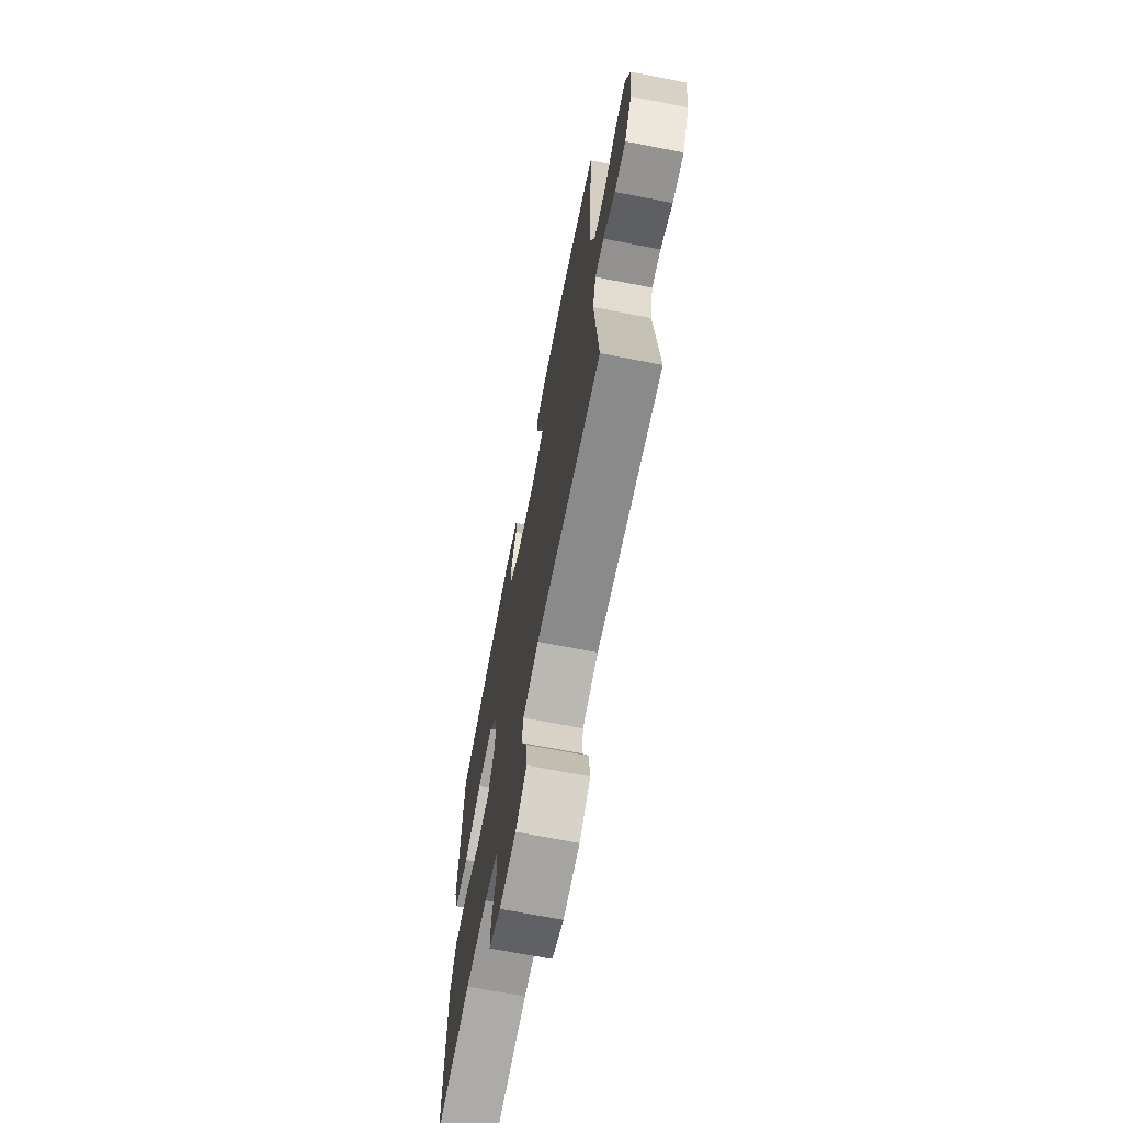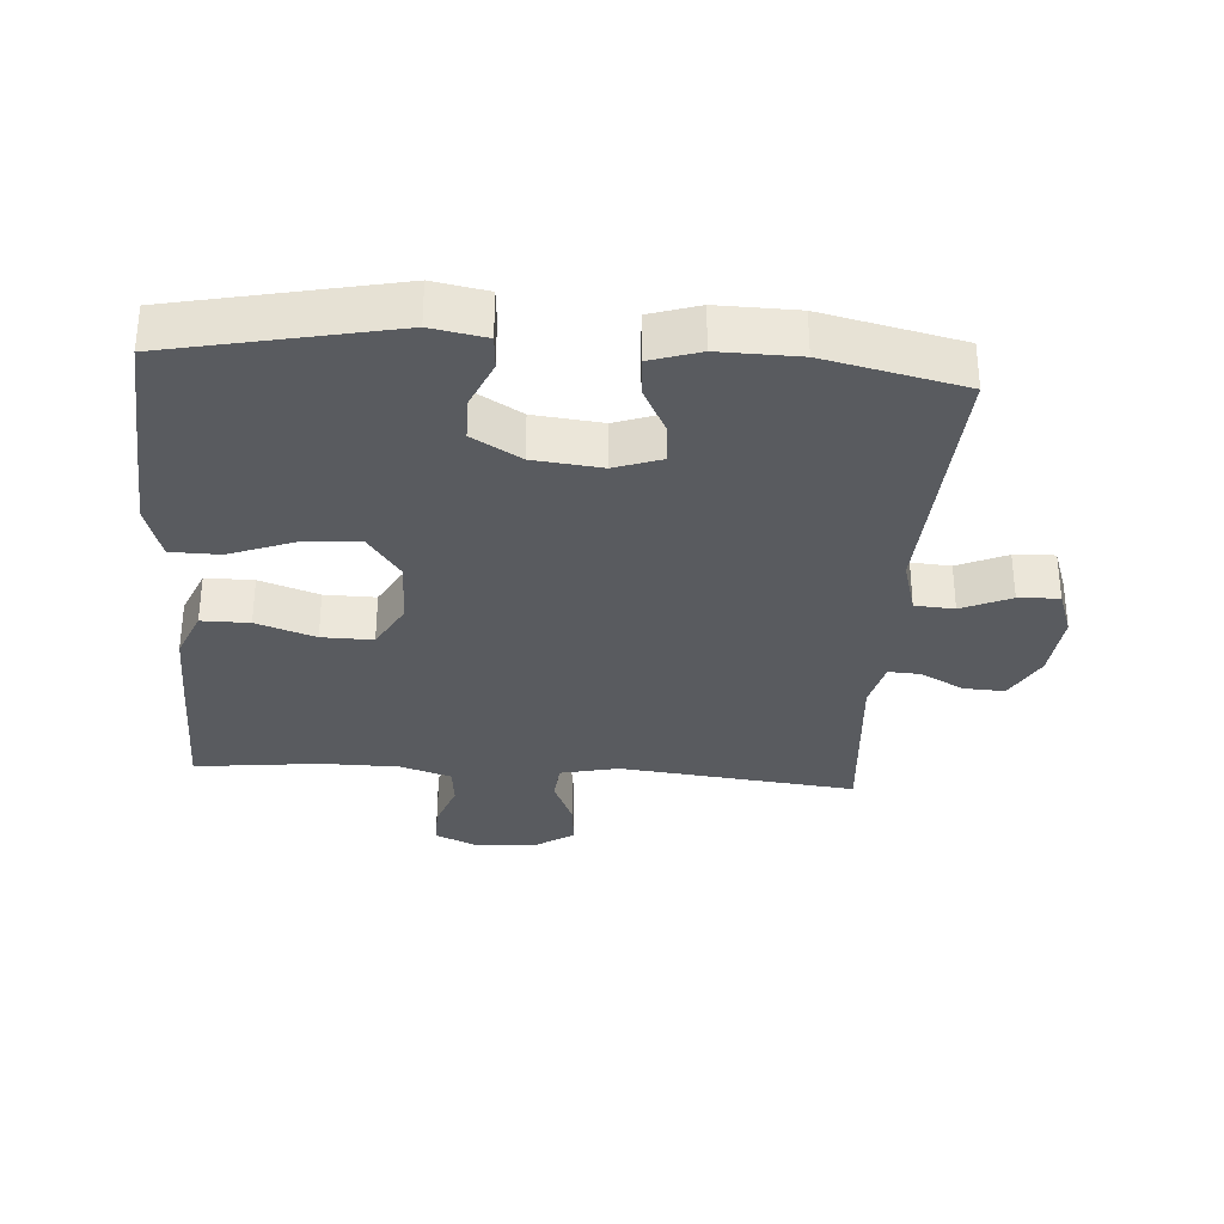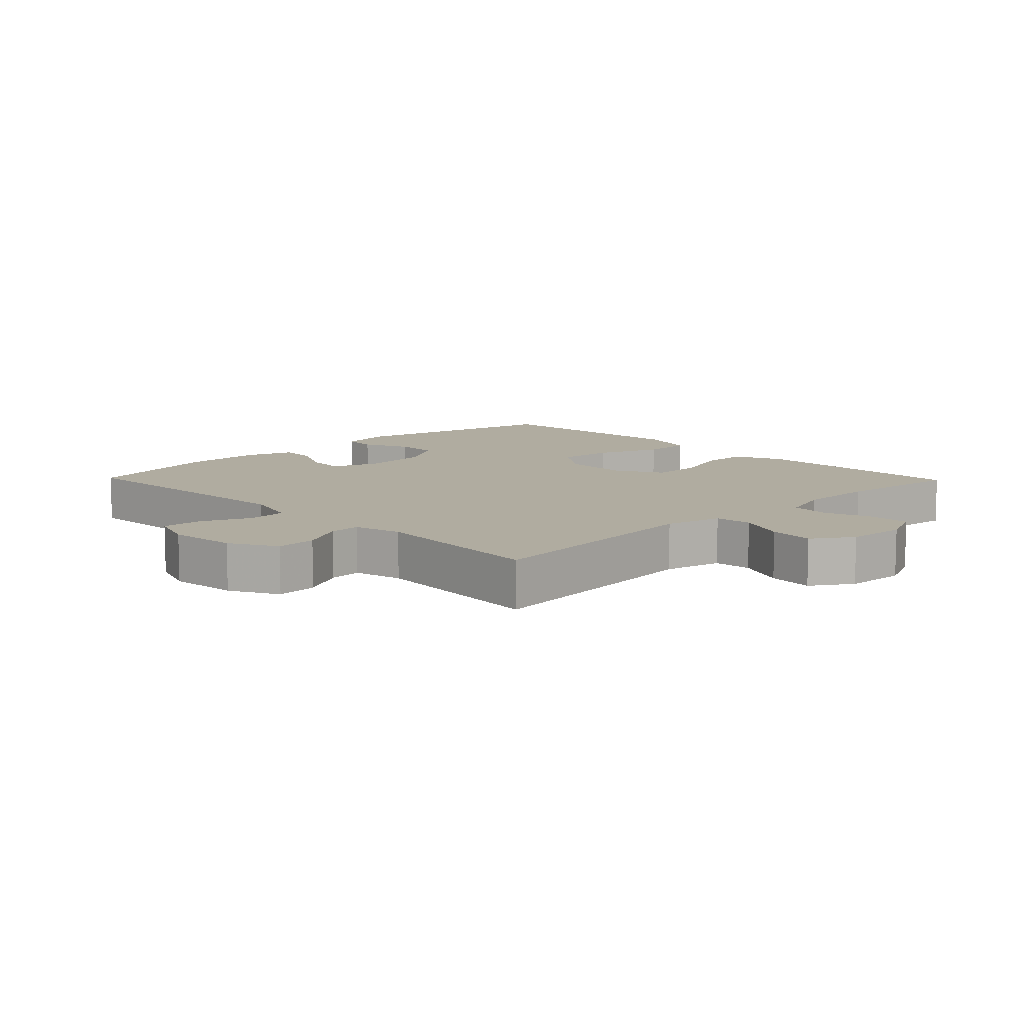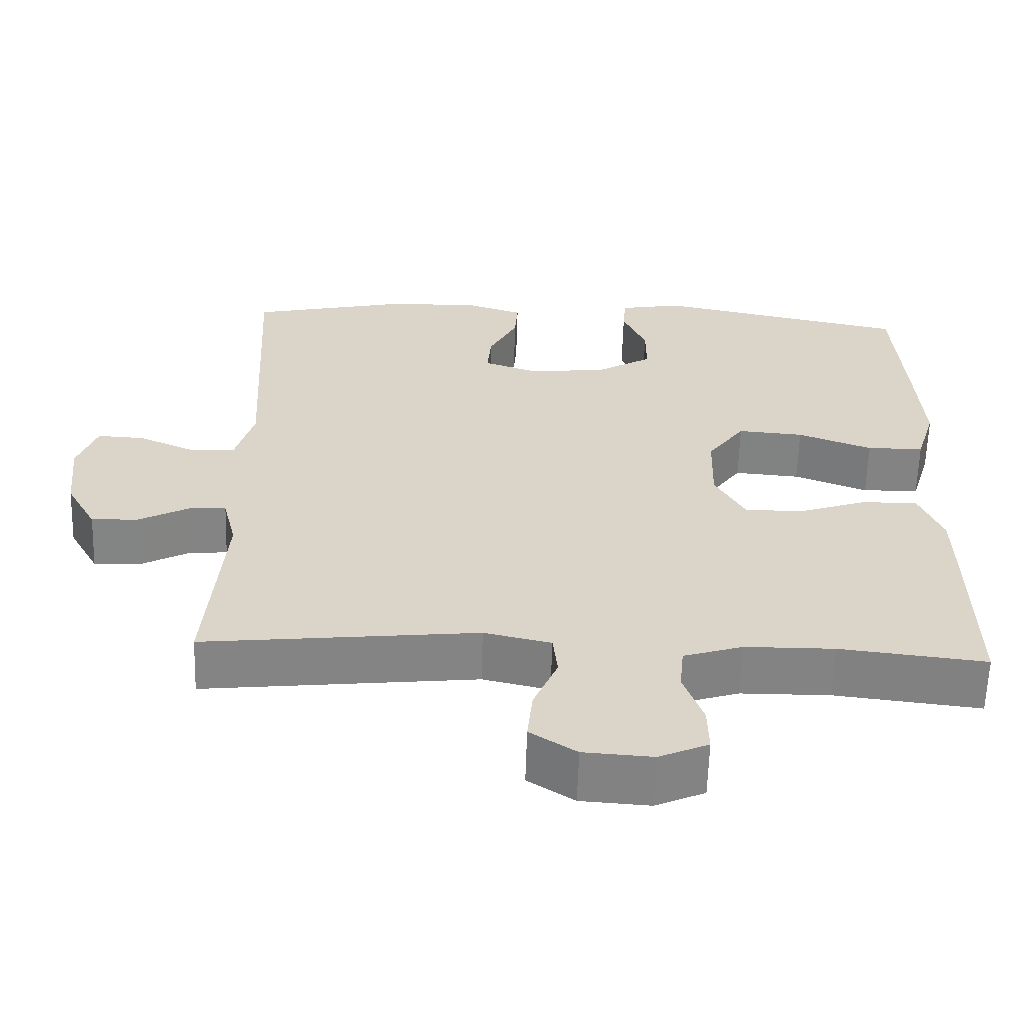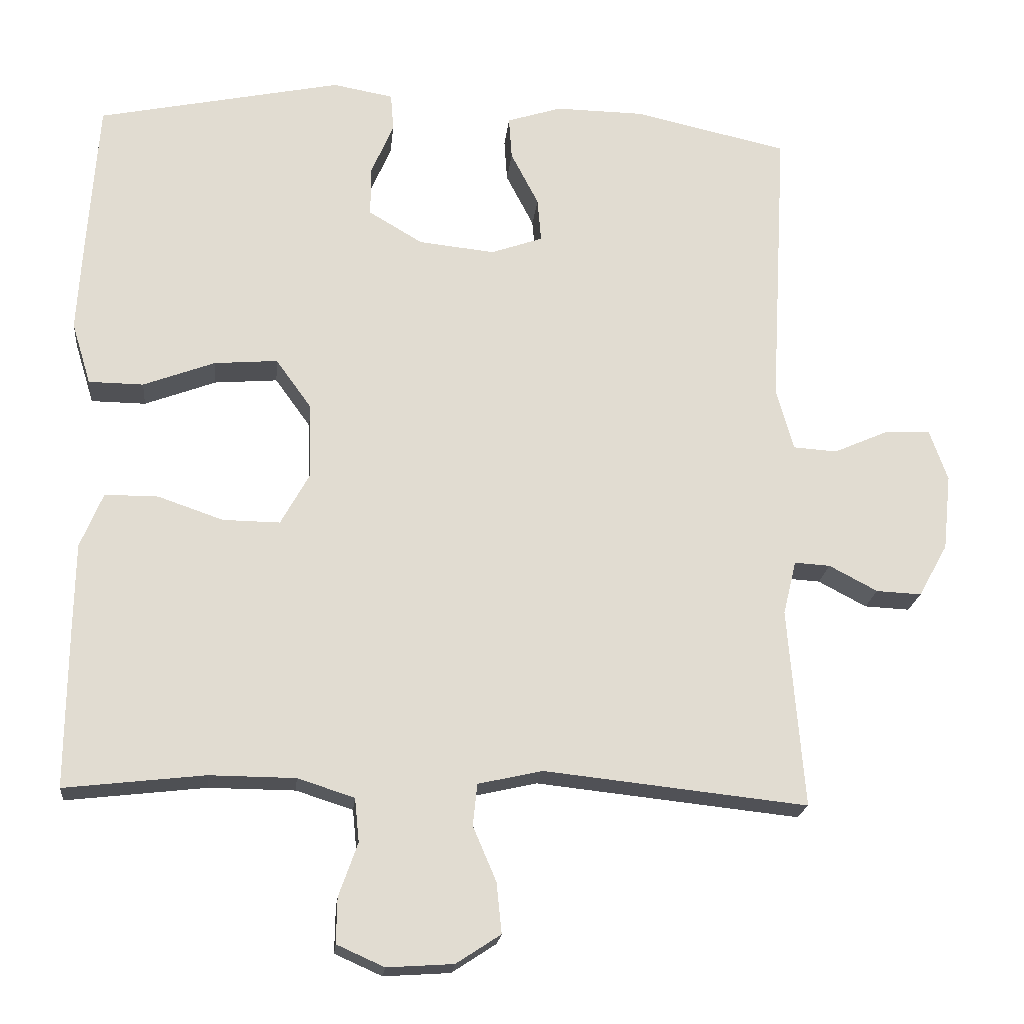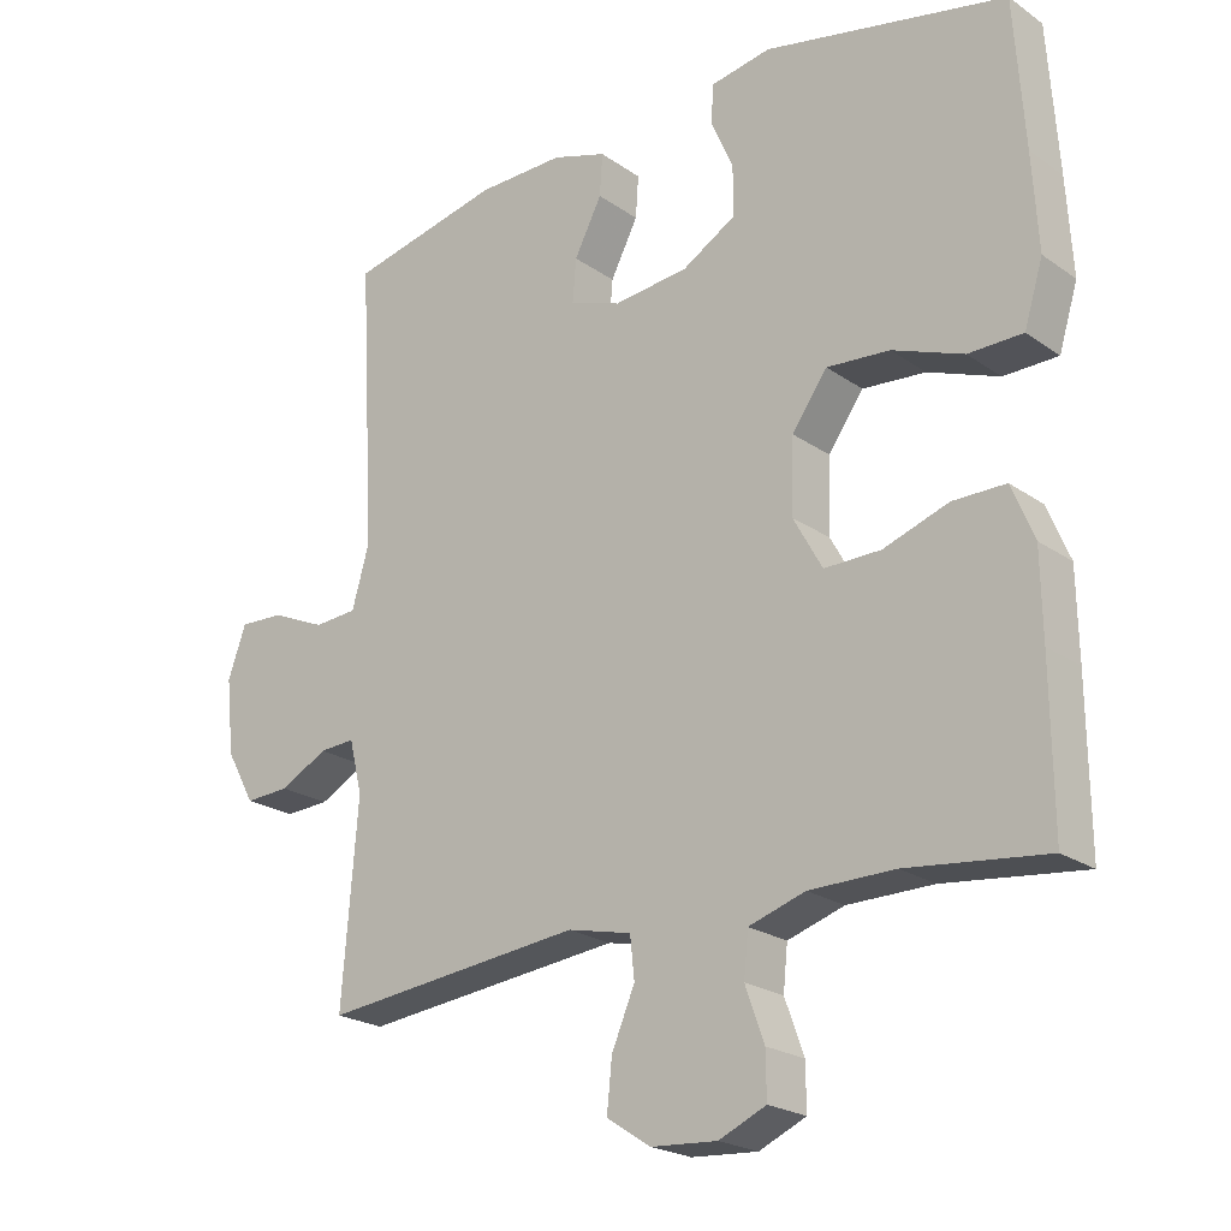
<metadata>
{"format":"obj","ext":"obj","renderer":"f3d","projection":"perspective","resolution":1024,"background":"white","views":[{"elev":-69.6,"azim":79.0,"up":"+Z"},{"elev":-32.5,"azim":-4.1,"up":"+Y"},{"elev":10.0,"azim":136.0,"up":"+Y"},{"elev":-61.1,"azim":178.3,"up":"+Z"},{"elev":-20.1,"azim":-5.7,"up":"+Z"},{"elev":-22.1,"azim":-140.2,"up":"+Z"}]}
</metadata>
<code>
v -0.5 0.07 -0.5
v -0.498 0.07 -0.28
v -0.496 0.07 -0.162
v -0.465 0.07 -0.087
v -0.392 0.07 -0.087
v -0.302 0.07 -0.118
v -0.224 0.07 -0.119
v -0.184 0.07 -0.047
v -0.187 0.07 0.055
v -0.236 0.07 0.123
v -0.323 0.07 0.116
v -0.421 0.07 0.079
v -0.496 0.07 0.08
v -0.522 0.07 0.165
v -0.514 0.07 0.297
v -0.5 0.07 0.5
v -0.165 0.07 0.57
v -0.082 0.07 0.555
v -0.078 0.07 0.503
v -0.109 0.07 0.431
v -0.109 0.07 0.363
v -0.035 0.07 0.319
v 0.069 0.07 0.308
v 0.14 0.07 0.333
v 0.135 0.07 0.393
v 0.097 0.07 0.467
v 0.093 0.07 0.525
v 0.168 0.07 0.549
v 0.289 0.07 0.547
v 0.5 0.07 0.5
v 0.478 0.07 0.106
v 0.502 0.07 0.021
v 0.562 0.07 0.017
v 0.637 0.07 0.05
v 0.699 0.07 0.053
v 0.724 0.07 -0.018
v 0.713 0.07 -0.122
v 0.673 0.07 -0.194
v 0.611 0.07 -0.191
v 0.545 0.07 -0.156
v 0.496 0.07 -0.153
v 0.478 0.07 -0.227
v 0.5 0.07 -0.5
v 0.139 0.07 -0.461
v 0.051 0.07 -0.481
v 0.045 0.07 -0.538
v 0.077 0.07 -0.613
v 0.084 0.07 -0.682
v 0.023 0.07 -0.722
v -0.068 0.07 -0.728
v -0.133 0.07 -0.699
v -0.132 0.07 -0.637
v -0.106 0.07 -0.564
v -0.112 0.07 -0.504
v -0.19 0.07 -0.479
v -0.308 0.07 -0.478
v -0.5 0 -0.5
v -0.498 0 -0.28
v -0.496 0 -0.162
v -0.465 0 -0.087
v -0.392 0 -0.087
v -0.302 0 -0.118
v -0.224 0 -0.119
v -0.184 0 -0.047
v -0.187 0 0.055
v -0.236 0 0.123
v -0.323 0 0.116
v -0.421 0 0.079
v -0.496 0 0.08
v -0.522 0 0.165
v -0.514 0 0.297
v -0.5 0 0.5
v -0.165 0 0.57
v -0.082 0 0.555
v -0.078 0 0.503
v -0.109 0 0.431
v -0.109 0 0.363
v -0.035 0 0.319
v 0.069 0 0.308
v 0.14 0 0.333
v 0.135 0 0.393
v 0.097 0 0.467
v 0.093 0 0.525
v 0.168 0 0.549
v 0.289 0 0.547
v 0.5 0 0.5
v 0.478 0 0.106
v 0.502 0 0.021
v 0.562 0 0.017
v 0.637 0 0.05
v 0.699 0 0.053
v 0.724 0 -0.018
v 0.713 0 -0.122
v 0.673 0 -0.194
v 0.611 0 -0.191
v 0.545 0 -0.156
v 0.496 0 -0.153
v 0.478 0 -0.227
v 0.5 0 -0.5
v 0.139 0 -0.461
v 0.051 0 -0.481
v 0.045 0 -0.538
v 0.077 0 -0.613
v 0.084 0 -0.682
v 0.023 0 -0.722
v -0.068 0 -0.728
v -0.133 0 -0.699
v -0.132 0 -0.637
v -0.106 0 -0.564
v -0.112 0 -0.504
v -0.19 0 -0.479
v -0.308 0 -0.478
f 50 51 52 53
f 50 53 54
f 49 50 54
f 46 47 48 49
f 45 46 49 54
f 44 45 54 55
f 42 43 44
f 41 42 44 55
f 37 38 39 40
f 37 40 41
f 36 37 41
f 33 34 35 36
f 32 33 36 41
f 31 32 41 55
f 25 26 27 28
f 24 25 28 29
f 17 18 19 20
f 17 20 21
f 16 17 21
f 15 16 21 22
f 11 12 13 14
f 10 11 14 15
f 3 4 5 6
f 3 6 7
f 56 1 2 3
f 56 3 7
f 55 56 7 8
f 31 55 8
f 24 29 30 31
f 23 24 31 8
f 10 15 22 23
f 9 10 23
f 8 9 23
f 109 108 107 106
f 110 109 106
f 110 106 105
f 105 104 103 102
f 110 105 102 101
f 111 110 101 100
f 100 99 98
f 111 100 98 97
f 96 95 94 93
f 97 96 93
f 97 93 92
f 92 91 90 89
f 97 92 89 88
f 111 97 88 87
f 84 83 82 81
f 85 84 81 80
f 76 75 74 73
f 77 76 73
f 77 73 72
f 78 77 72 71
f 70 69 68 67
f 71 70 67 66
f 62 61 60 59
f 63 62 59
f 59 58 57 112
f 63 59 112
f 64 63 112 111
f 64 111 87
f 87 86 85 80
f 64 87 80 79
f 79 78 71 66
f 79 66 65
f 79 65 64
f 1 57 58 2
f 2 58 59 3
f 3 59 60 4
f 4 60 61 5
f 5 61 62 6
f 6 62 63 7
f 7 63 64 8
f 8 64 65 9
f 9 65 66 10
f 10 66 67 11
f 11 67 68 12
f 12 68 69 13
f 13 69 70 14
f 14 70 71 15
f 15 71 72 16
f 16 72 73 17
f 17 73 74 18
f 18 74 75 19
f 19 75 76 20
f 20 76 77 21
f 21 77 78 22
f 22 78 79 23
f 23 79 80 24
f 24 80 81 25
f 25 81 82 26
f 26 82 83 27
f 27 83 84 28
f 28 84 85 29
f 29 85 86 30
f 30 86 87 31
f 31 87 88 32
f 32 88 89 33
f 33 89 90 34
f 34 90 91 35
f 35 91 92 36
f 36 92 93 37
f 37 93 94 38
f 38 94 95 39
f 39 95 96 40
f 40 96 97 41
f 41 97 98 42
f 42 98 99 43
f 43 99 100 44
f 44 100 101 45
f 45 101 102 46
f 46 102 103 47
f 47 103 104 48
f 48 104 105 49
f 49 105 106 50
f 50 106 107 51
f 51 107 108 52
f 52 108 109 53
f 53 109 110 54
f 54 110 111 55
f 55 111 112 56
f 56 112 57 1

</code>
